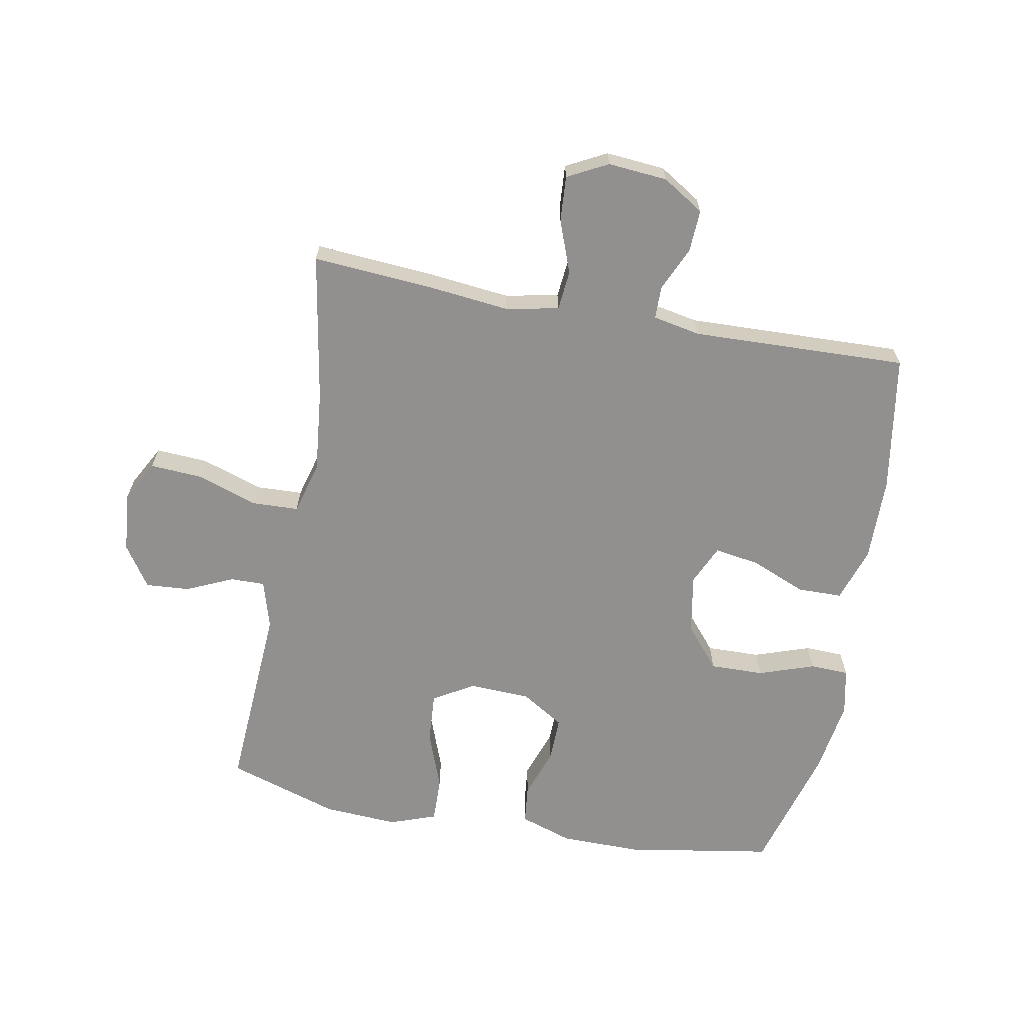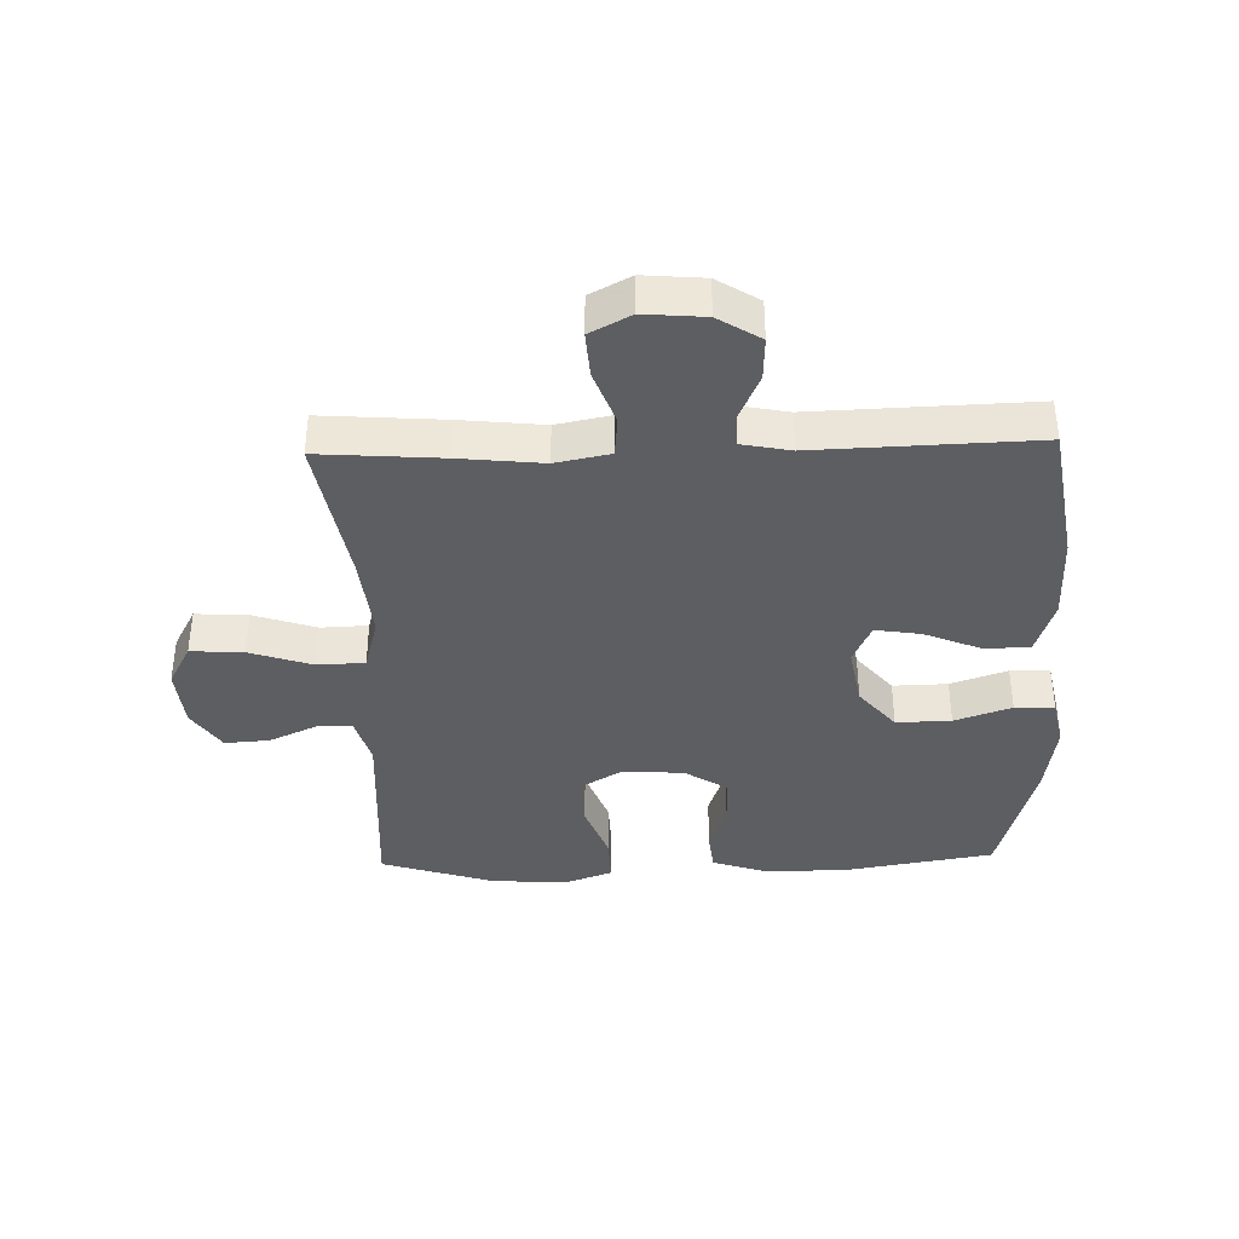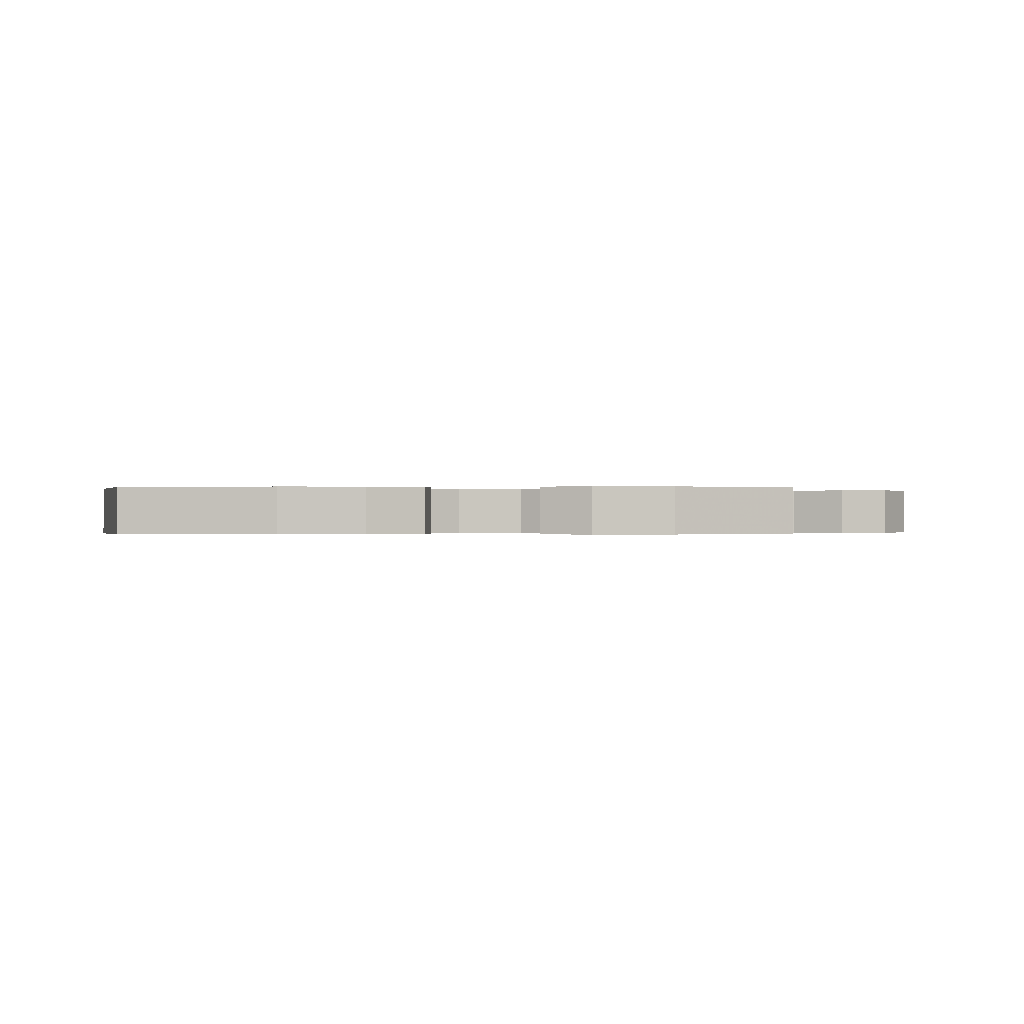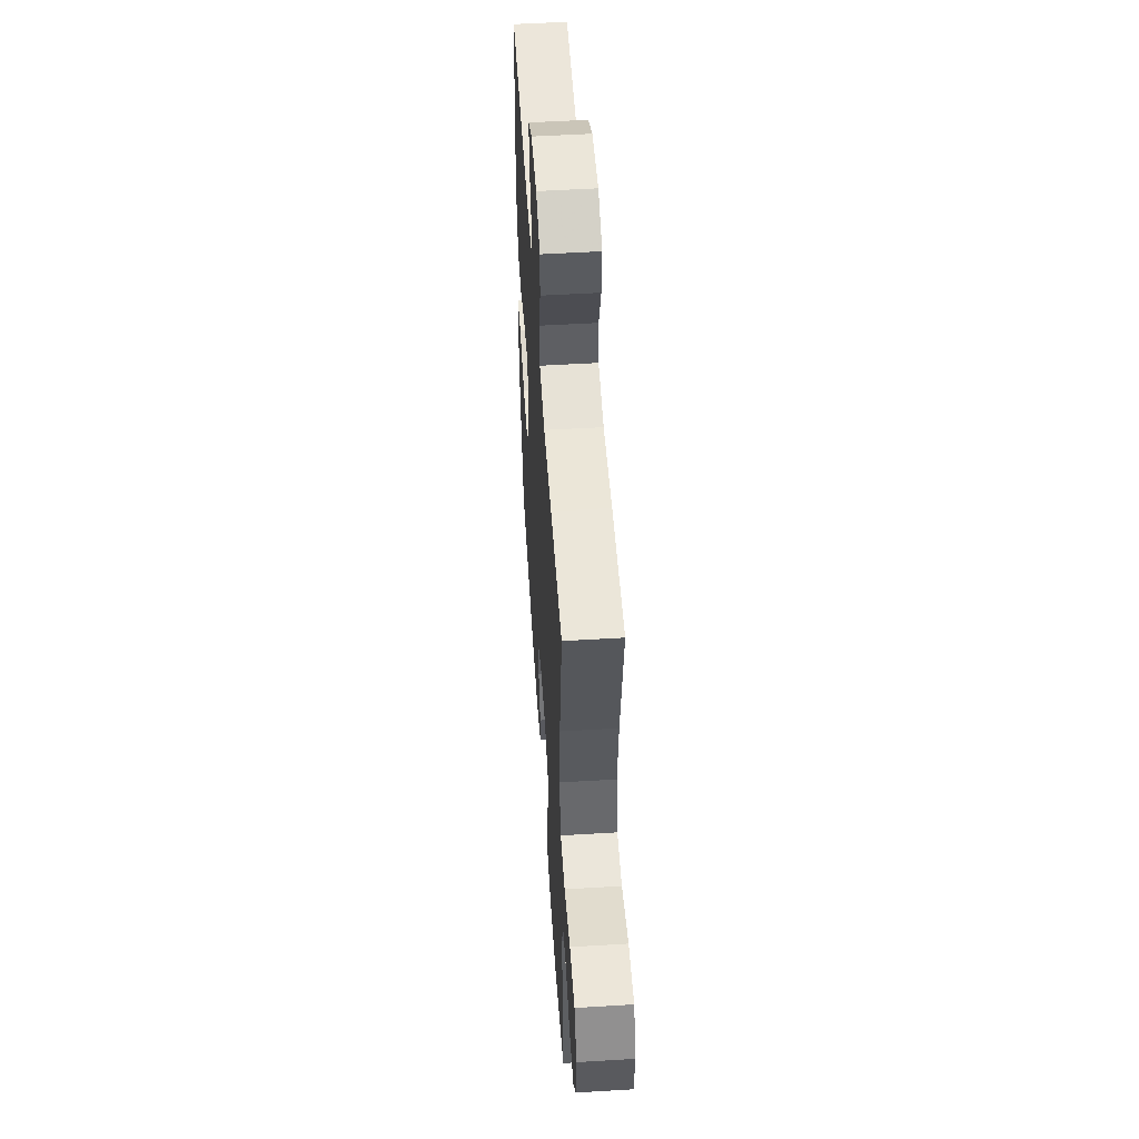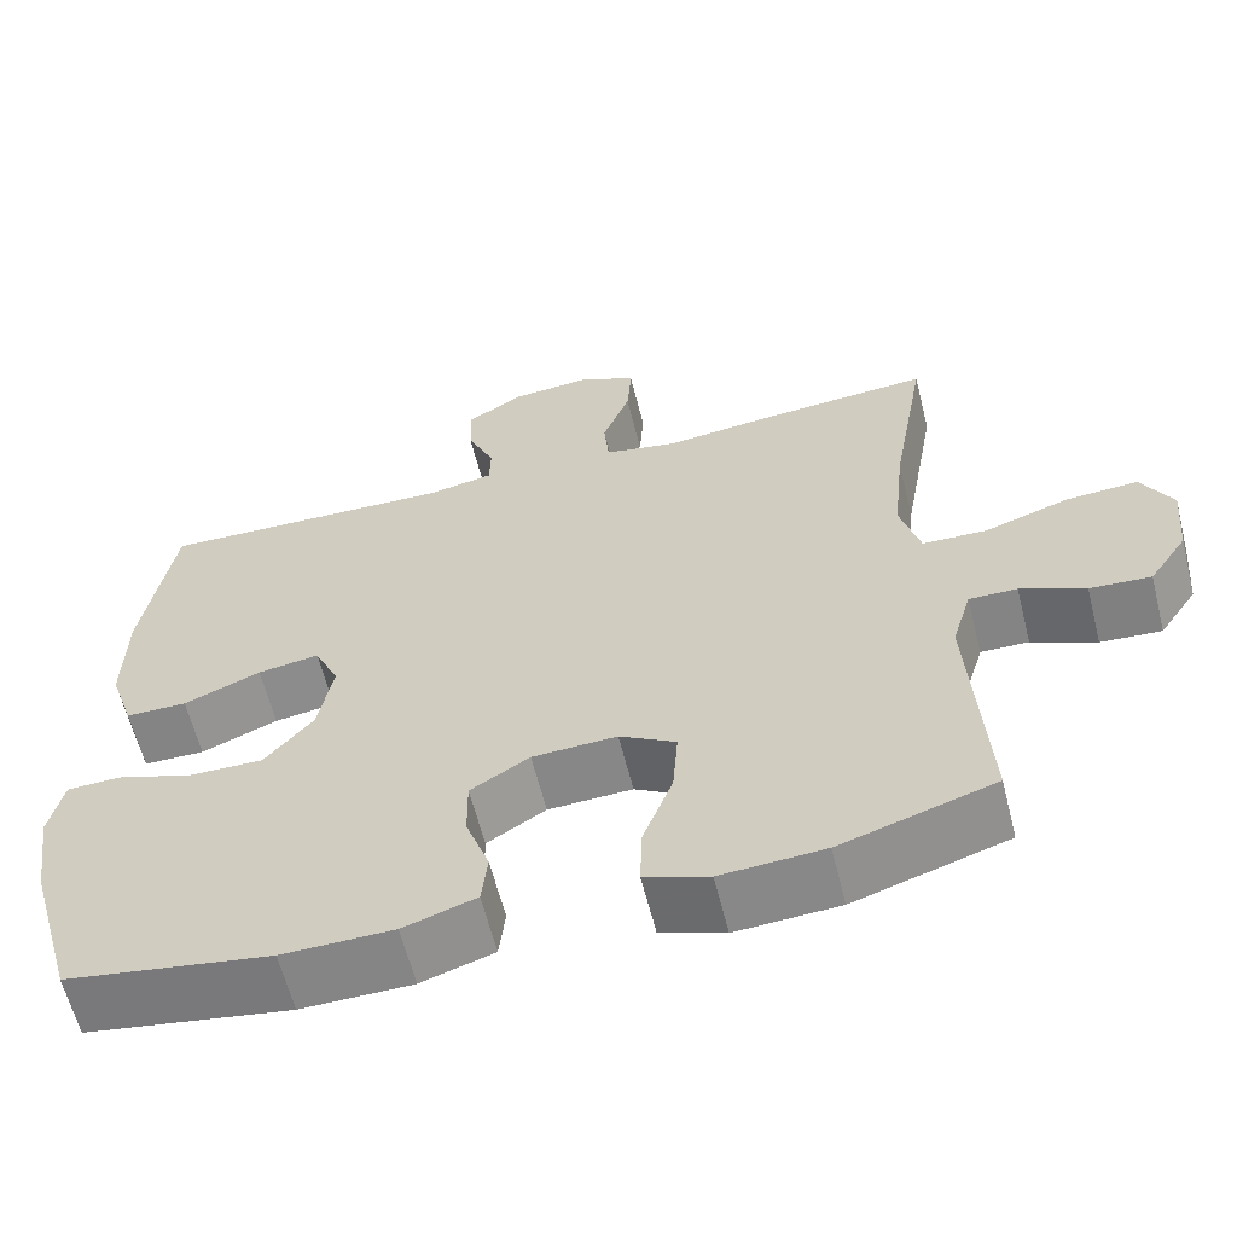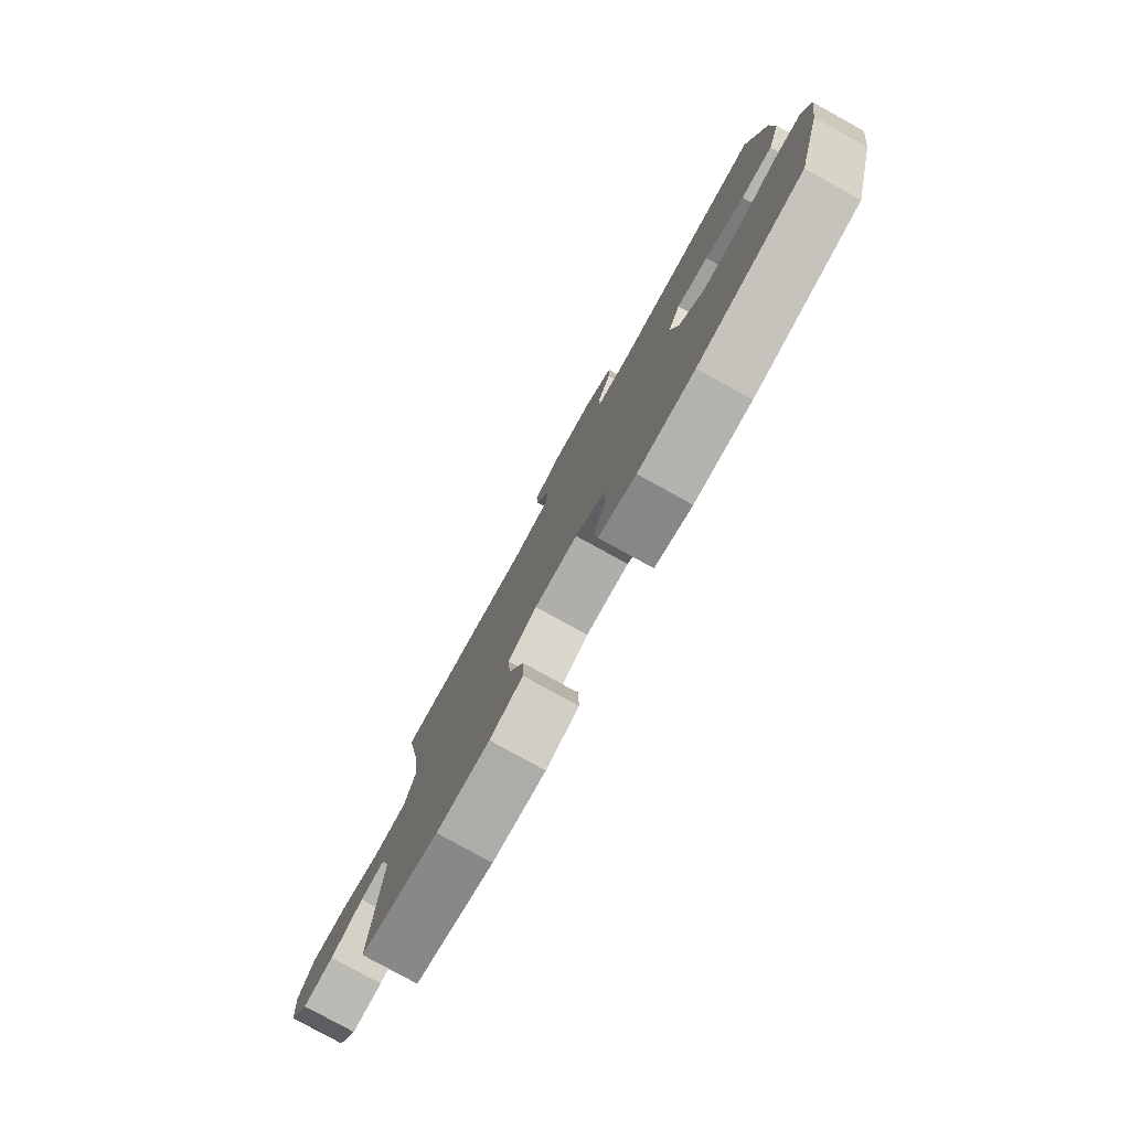
<metadata>
{"format":"obj","ext":"obj","renderer":"f3d","projection":"perspective","resolution":1024,"background":"white","views":[{"elev":-65.7,"azim":-10.6,"up":"+Y"},{"elev":-38.5,"azim":1.6,"up":"+Y"},{"elev":-0.2,"azim":179.1,"up":"+Y"},{"elev":52.8,"azim":-93.7,"up":"+Z"},{"elev":-61.7,"azim":-165.9,"up":"+Z"},{"elev":-79.9,"azim":61.1,"up":"+Z"}]}
</metadata>
<code>
v -0.5 0.07 -0.5
v -0.482 0.07 -0.191
v -0.505 0.07 -0.113
v -0.561 0.07 -0.114
v -0.636 0.07 -0.148
v -0.707 0.07 -0.153
v -0.752 0.07 -0.086
v -0.761 0.07 0.011
v -0.725 0.07 0.078
v -0.641 0.07 0.073
v -0.542 0.07 0.04
v -0.467 0.07 0.043
v -0.444 0.07 0.128
v -0.458 0.07 0.26
v -0.5 0.07 0.5
v -0.307 0.07 0.486
v -0.174 0.07 0.472
v -0.088 0.07 0.489
v -0.082 0.07 0.553
v -0.114 0.07 0.639
v -0.119 0.07 0.712
v -0.054 0.07 0.746
v 0.042 0.07 0.738
v 0.109 0.07 0.696
v 0.106 0.07 0.628
v 0.074 0.07 0.556
v 0.075 0.07 0.503
v 0.152 0.07 0.488
v 0.5 0.07 0.5
v 0.536 0.07 0.278
v 0.538 0.07 0.141
v 0.509 0.07 0.053
v 0.437 0.07 0.052
v 0.347 0.07 0.089
v 0.275 0.07 0.1
v 0.246 0.07 0.036
v 0.263 0.07 -0.06
v 0.32 0.07 -0.128
v 0.407 0.07 -0.126
v 0.497 0.07 -0.095
v 0.56 0.07 -0.097
v 0.576 0.07 -0.173
v 0.558 0.07 -0.293
v 0.5 0.07 -0.5
v 0.26 0.07 -0.54
v 0.13 0.07 -0.539
v 0.045 0.07 -0.511
v 0.038 0.07 -0.448
v 0.066 0.07 -0.368
v 0.067 0.07 -0.295
v -0.002 0.07 -0.252
v -0.101 0.07 -0.248
v -0.167 0.07 -0.287
v -0.161 0.07 -0.369
v -0.126 0.07 -0.463
v -0.124 0.07 -0.537
v -0.199 0.07 -0.564
v -0.32 0.07 -0.557
v -0.5 0 -0.5
v -0.482 0 -0.191
v -0.505 0 -0.113
v -0.561 0 -0.114
v -0.636 0 -0.148
v -0.707 0 -0.153
v -0.752 0 -0.086
v -0.761 0 0.011
v -0.725 0 0.078
v -0.641 0 0.073
v -0.542 0 0.04
v -0.467 0 0.043
v -0.444 0 0.128
v -0.458 0 0.26
v -0.5 0 0.5
v -0.307 0 0.486
v -0.174 0 0.472
v -0.088 0 0.489
v -0.082 0 0.553
v -0.114 0 0.639
v -0.119 0 0.712
v -0.054 0 0.746
v 0.042 0 0.738
v 0.109 0 0.696
v 0.106 0 0.628
v 0.074 0 0.556
v 0.075 0 0.503
v 0.152 0 0.488
v 0.5 0 0.5
v 0.536 0 0.278
v 0.538 0 0.141
v 0.509 0 0.053
v 0.437 0 0.052
v 0.347 0 0.089
v 0.275 0 0.1
v 0.246 0 0.036
v 0.263 0 -0.06
v 0.32 0 -0.128
v 0.407 0 -0.126
v 0.497 0 -0.095
v 0.56 0 -0.097
v 0.576 0 -0.173
v 0.558 0 -0.293
v 0.5 0 -0.5
v 0.26 0 -0.54
v 0.13 0 -0.539
v 0.045 0 -0.511
v 0.038 0 -0.448
v 0.066 0 -0.368
v 0.067 0 -0.295
v -0.002 0 -0.252
v -0.101 0 -0.248
v -0.167 0 -0.287
v -0.161 0 -0.369
v -0.126 0 -0.463
v -0.124 0 -0.537
v -0.199 0 -0.564
v -0.32 0 -0.557
f 58 1 2
f 57 58 2
f 56 57 2
f 55 56 2
f 54 55 2
f 53 54 2 3
f 52 53 3
f 51 52 3
f 47 48 49
f 46 47 49
f 45 46 49
f 44 45 49
f 43 44 49
f 42 43 49
f 41 42 49
f 40 41 49
f 39 40 49
f 38 39 49 50
f 37 38 50 51
f 32 33 34
f 31 32 34
f 30 31 34
f 29 30 34
f 28 29 34
f 27 28 34 35
f 24 25 26
f 23 24 26
f 22 23 26
f 21 22 26
f 20 21 26
f 19 20 26
f 18 19 26 27
f 27 35 36
f 18 27 36
f 17 18 36
f 36 37 51
f 17 36 51
f 16 17 51
f 15 16 51
f 14 15 51
f 9 10 11
f 8 9 11
f 7 8 11
f 6 7 11
f 5 6 11
f 4 5 11
f 3 4 11 12
f 13 14 51
f 3 12 13 51
f 60 59 116
f 60 116 115
f 60 115 114
f 60 114 113
f 60 113 112
f 61 60 112 111
f 61 111 110
f 61 110 109
f 107 106 105
f 107 105 104
f 107 104 103
f 107 103 102
f 107 102 101
f 107 101 100
f 107 100 99
f 107 99 98
f 107 98 97
f 108 107 97 96
f 109 108 96 95
f 92 91 90
f 92 90 89
f 92 89 88
f 92 88 87
f 92 87 86
f 93 92 86 85
f 84 83 82
f 84 82 81
f 84 81 80
f 84 80 79
f 84 79 78
f 84 78 77
f 85 84 77 76
f 94 93 85
f 94 85 76
f 94 76 75
f 109 95 94
f 109 94 75
f 109 75 74
f 109 74 73
f 109 73 72
f 69 68 67
f 69 67 66
f 69 66 65
f 69 65 64
f 69 64 63
f 69 63 62
f 70 69 62 61
f 109 72 71
f 109 71 70 61
f 1 59 60 2
f 2 60 61 3
f 3 61 62 4
f 4 62 63 5
f 5 63 64 6
f 6 64 65 7
f 7 65 66 8
f 8 66 67 9
f 9 67 68 10
f 10 68 69 11
f 11 69 70 12
f 12 70 71 13
f 13 71 72 14
f 14 72 73 15
f 15 73 74 16
f 16 74 75 17
f 17 75 76 18
f 18 76 77 19
f 19 77 78 20
f 20 78 79 21
f 21 79 80 22
f 22 80 81 23
f 23 81 82 24
f 24 82 83 25
f 25 83 84 26
f 26 84 85 27
f 27 85 86 28
f 28 86 87 29
f 29 87 88 30
f 30 88 89 31
f 31 89 90 32
f 32 90 91 33
f 33 91 92 34
f 34 92 93 35
f 35 93 94 36
f 36 94 95 37
f 37 95 96 38
f 38 96 97 39
f 39 97 98 40
f 40 98 99 41
f 41 99 100 42
f 42 100 101 43
f 43 101 102 44
f 44 102 103 45
f 45 103 104 46
f 46 104 105 47
f 47 105 106 48
f 48 106 107 49
f 49 107 108 50
f 50 108 109 51
f 51 109 110 52
f 52 110 111 53
f 53 111 112 54
f 54 112 113 55
f 55 113 114 56
f 56 114 115 57
f 57 115 116 58
f 58 116 59 1

</code>
